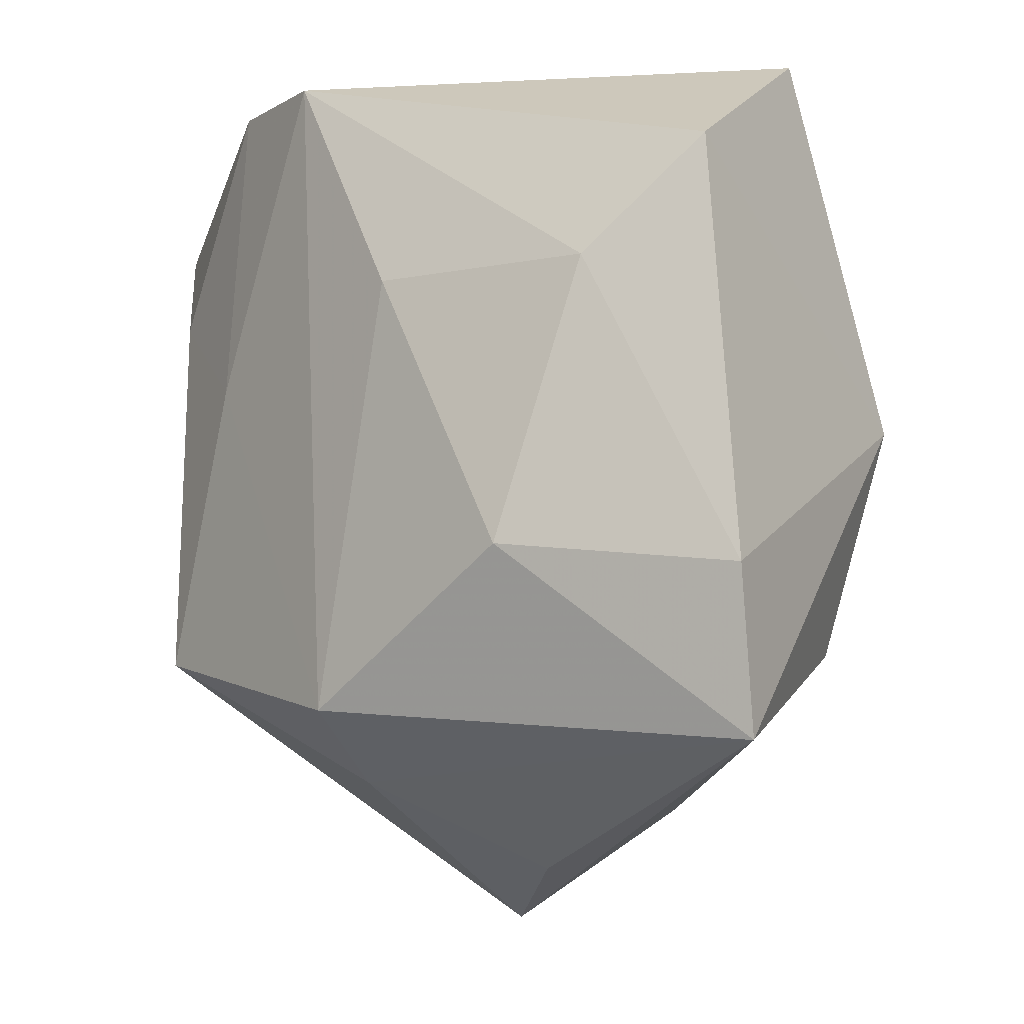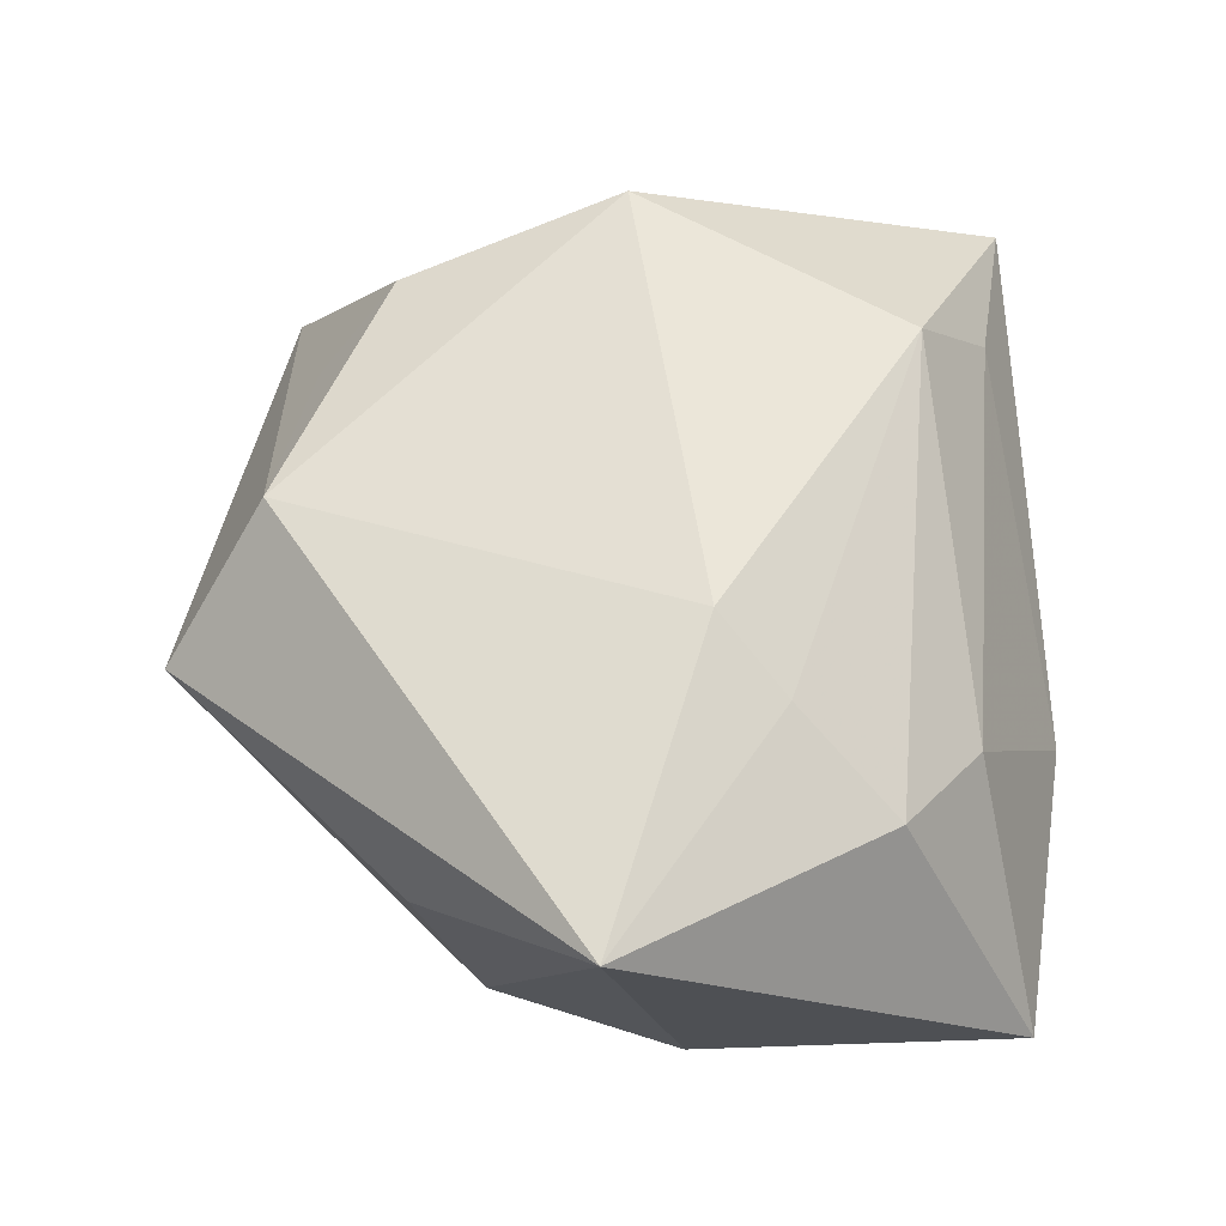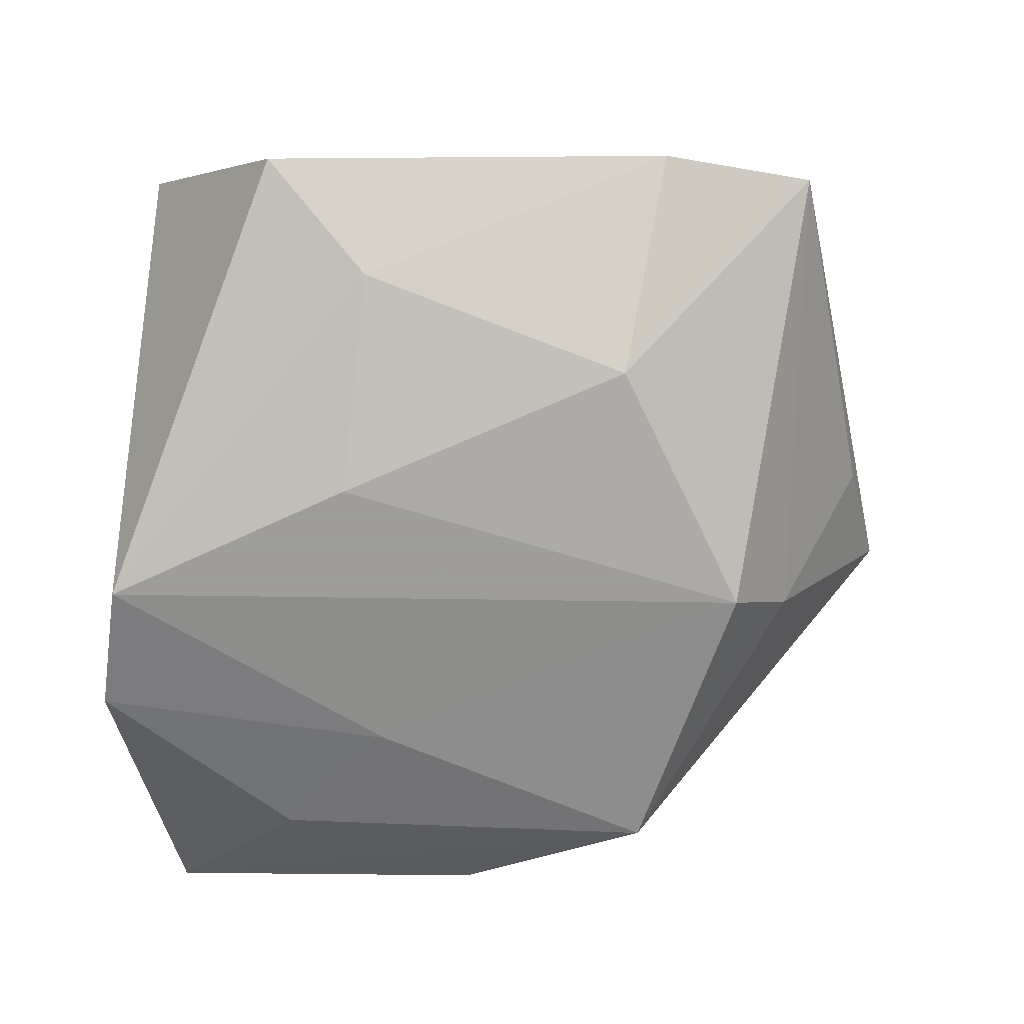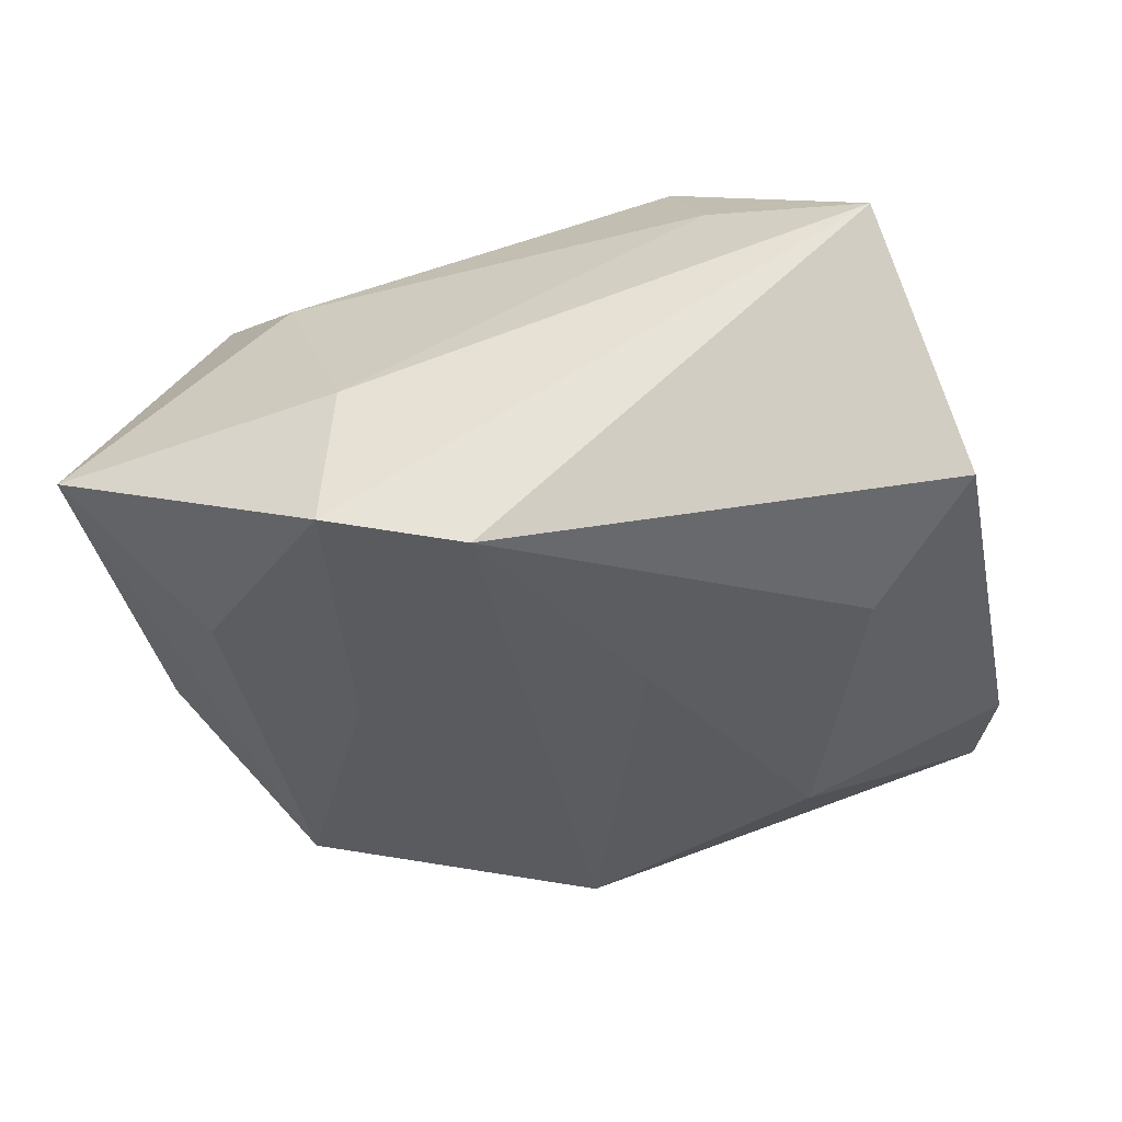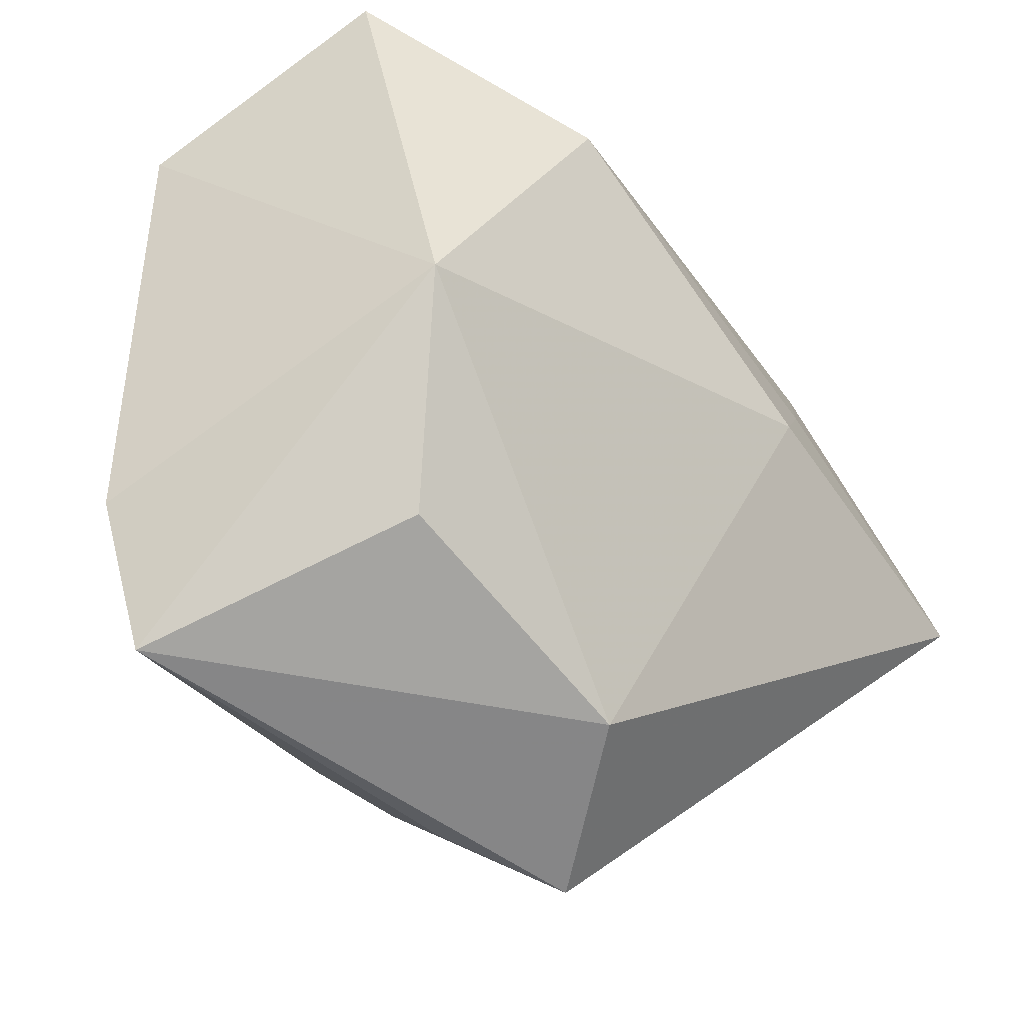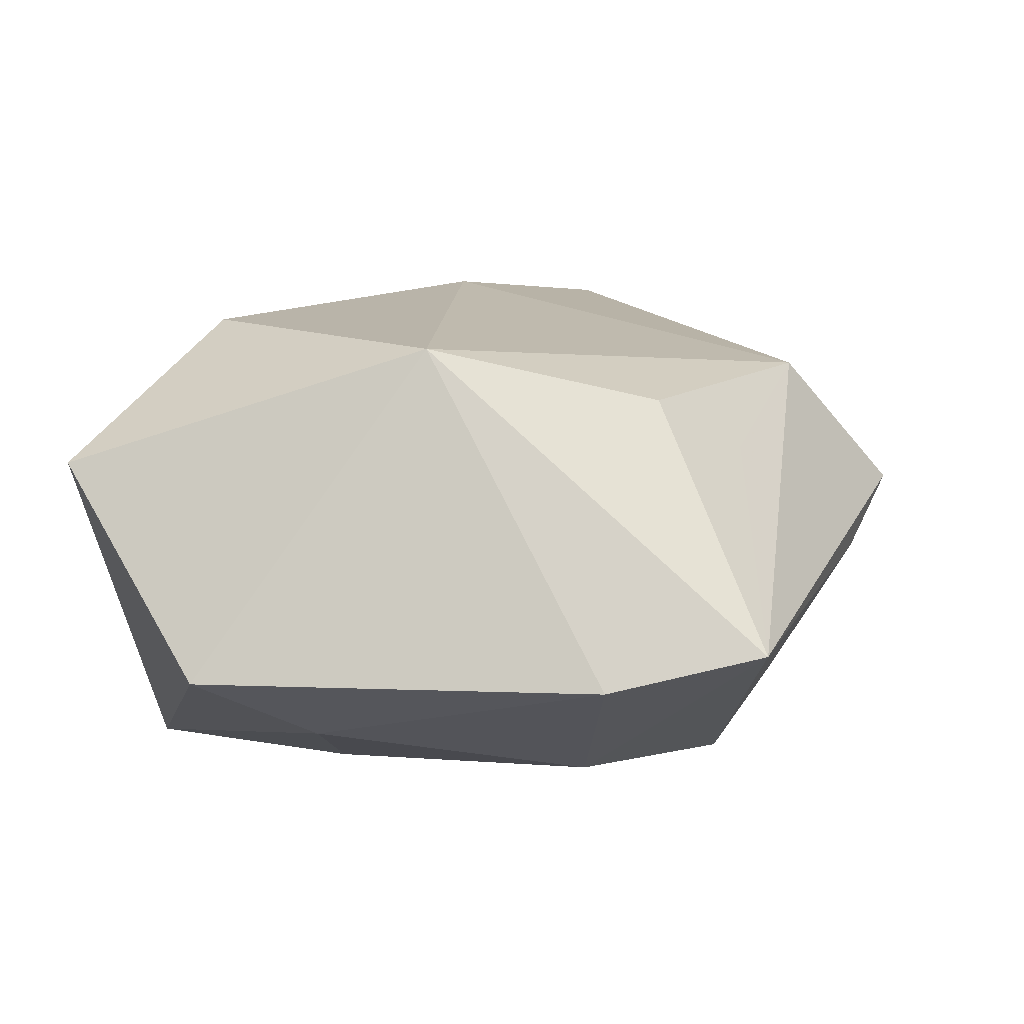
<metadata>
{"format":"obj","ext":"obj","renderer":"f3d","projection":"perspective","resolution":1024,"background":"white","views":[{"elev":-11.1,"azim":-132.4,"up":"+Y"},{"elev":62.7,"azim":83.3,"up":"+Z"},{"elev":-70.7,"azim":-94.3,"up":"+Z"},{"elev":-34.8,"azim":-173.4,"up":"+Z"},{"elev":-27.5,"azim":-50.5,"up":"+Y"},{"elev":5.5,"azim":-85.2,"up":"+Z"}]}
</metadata>
<code>
v -0.006551 -0.03499 -0.0007195
v 0.0261 0.01425 0.01456
v -0.01182 0.02136 0.01972
v -0.01994 -0.02473 0.009069
v -0.02523 -0.01789 0.01324
v -0.005258 -0.02932 0.01578
v -0.008197 0.0113 -0.02043
v 0.01499 0.006542 -0.01899
v 0.01367 0.03141 -0.01811
v 0.03553 0.0249 -0.008326
v -0.03385 0.01979 -0.009569
v 0.002781 -0.03861 0.004921
v 0.001655 -0.02807 -0.01325
v 0.002574 0.03056 -0.02043
v -0.02865 0.0009917 0.01752
v -0.03492 -0.02682 -0.006524
v 0.02315 -0.01669 -0.01795
v -0.02737 0.03141 0.007923
v -0.0006793 -0.02285 -0.02043
v 0.02525 0.01472 -0.01589
v 0.02496 -0.02154 0.007452
v -0.02572 0.01074 -0.01506
v 0.01283 0.03074 -0.006096
v 0.01806 0.006959 0.02005
v 0.0117 0.002193 0.02326
v -0.03661 -0.01402 -0.009415
v 0.03693 -0.008773 0.02247
v 0.01916 0.02162 0.01003
v -0.01986 -0.01158 -0.01882
v 0.03259 -0.001795 -0.01057
v -0.01472 0.02775 0.01142
f 27 12 21
f 21 17 27
f 12 17 21
f 14 11 18
f 3 18 15
f 15 18 11
f 27 17 30
f 30 10 27
f 17 10 30
f 20 10 17
f 27 10 2
f 13 17 12
f 13 19 17
f 3 2 28
f 28 2 10
f 6 12 27
f 3 15 25
f 25 6 27
f 15 6 25
f 10 20 9
f 14 18 9
f 22 11 14
f 14 19 7
f 19 29 7
f 7 22 14
f 29 22 7
f 1 13 12
f 16 29 19
f 12 6 16
f 16 1 12
f 19 13 16
f 13 1 16
f 23 28 10
f 10 9 23
f 23 9 18
f 24 2 3
f 3 25 24
f 27 2 24
f 24 25 27
f 8 20 17
f 8 9 20
f 14 9 8
f 8 19 14
f 17 19 8
f 29 16 26
f 11 22 26
f 26 22 29
f 26 15 11
f 26 16 15
f 5 6 15
f 15 16 5
f 31 23 18
f 28 23 31
f 31 18 3
f 3 28 31
f 4 16 6
f 6 5 4
f 4 5 16

</code>
